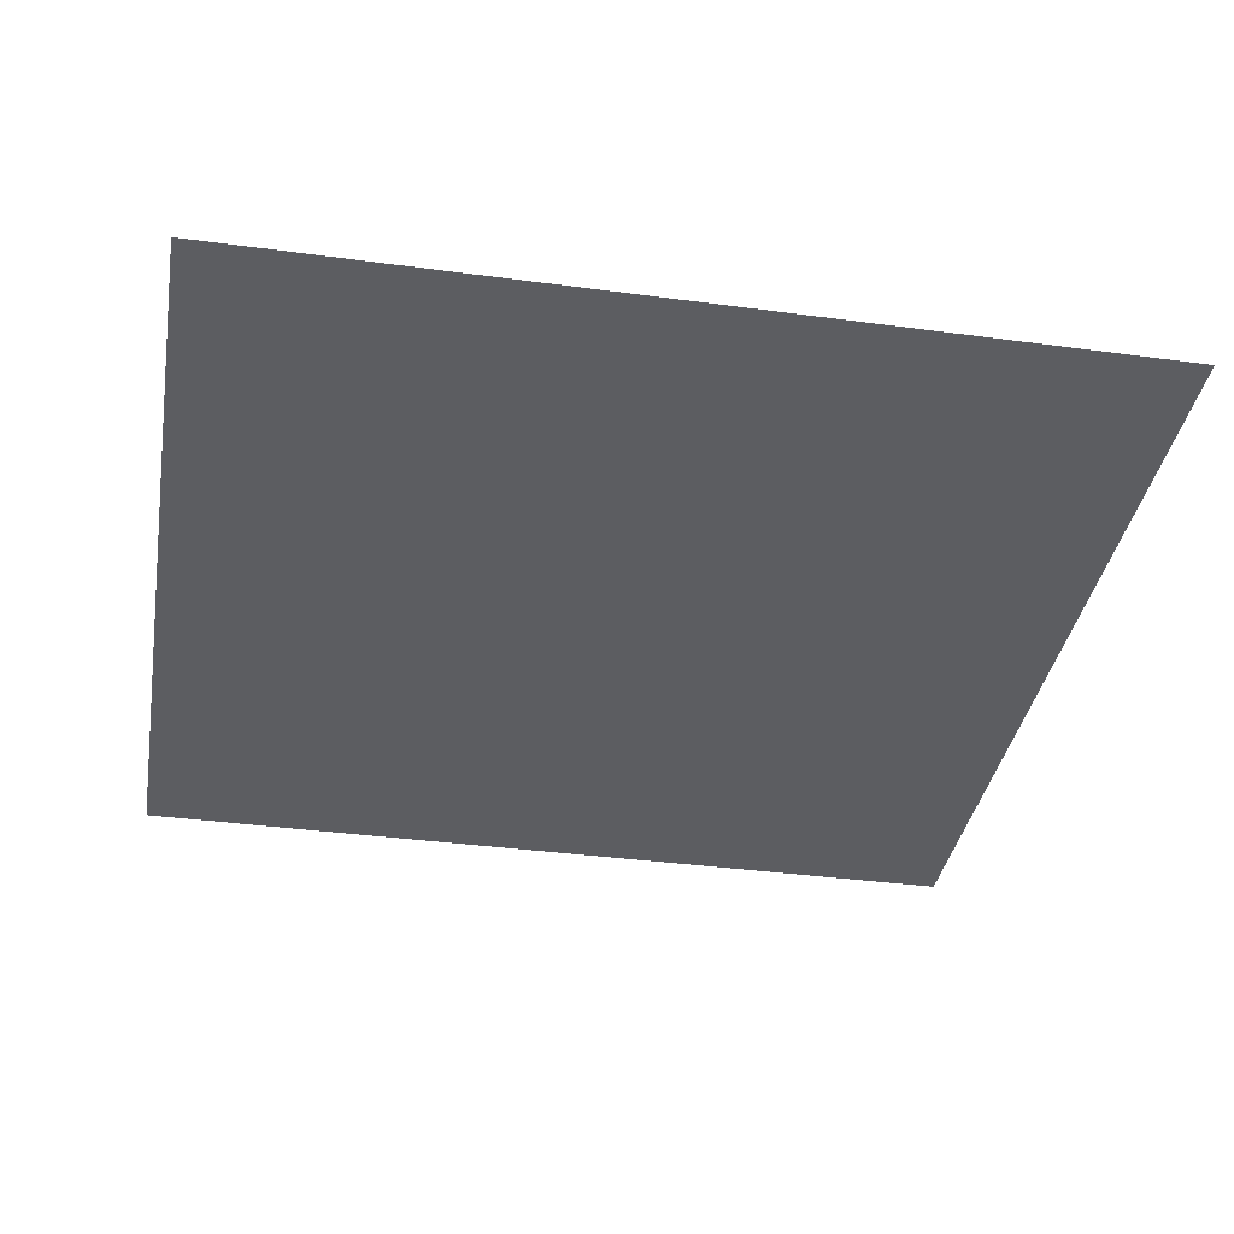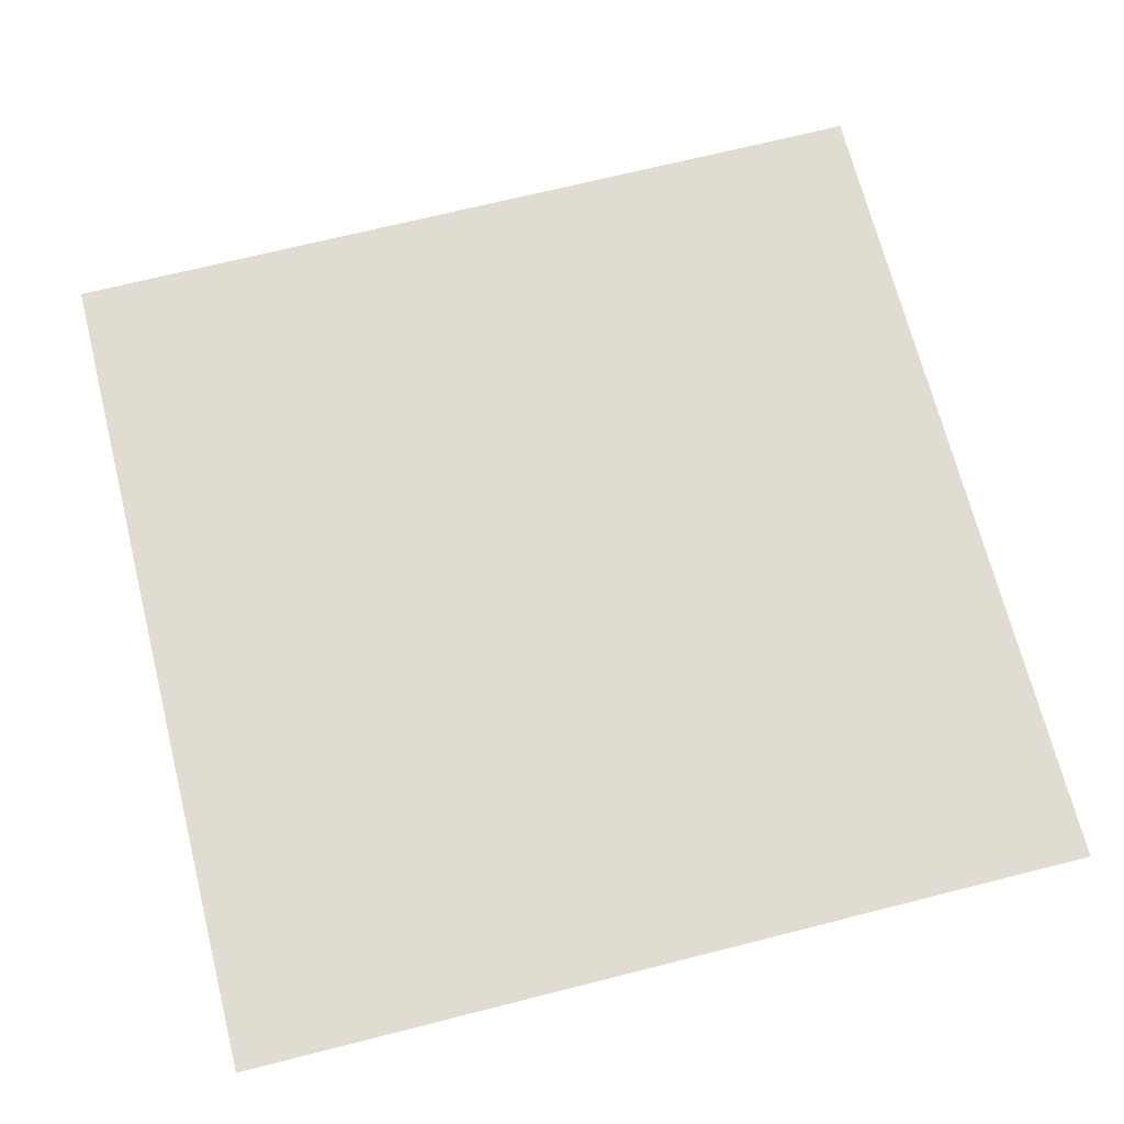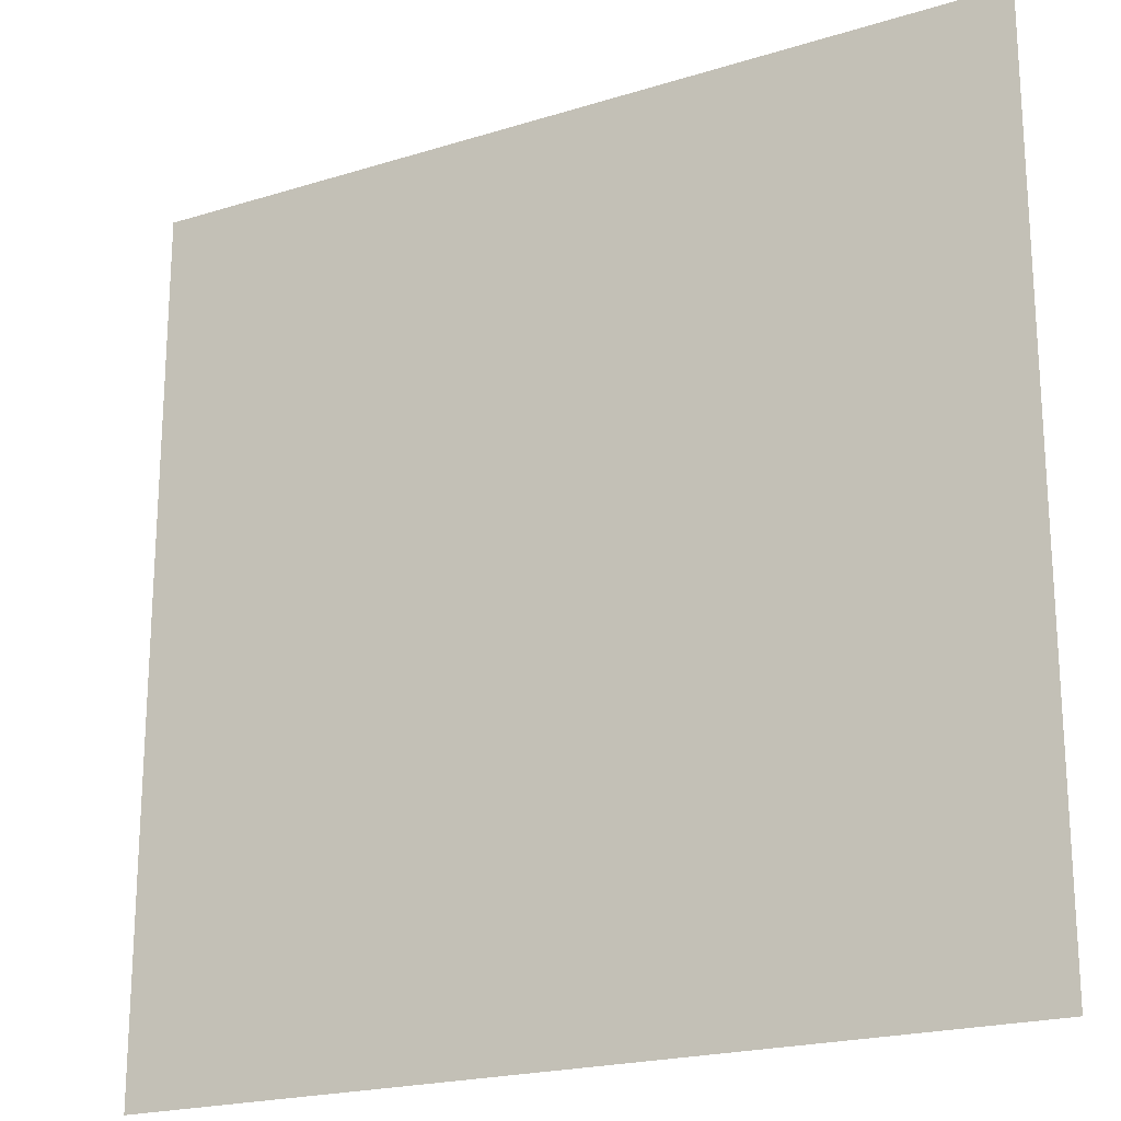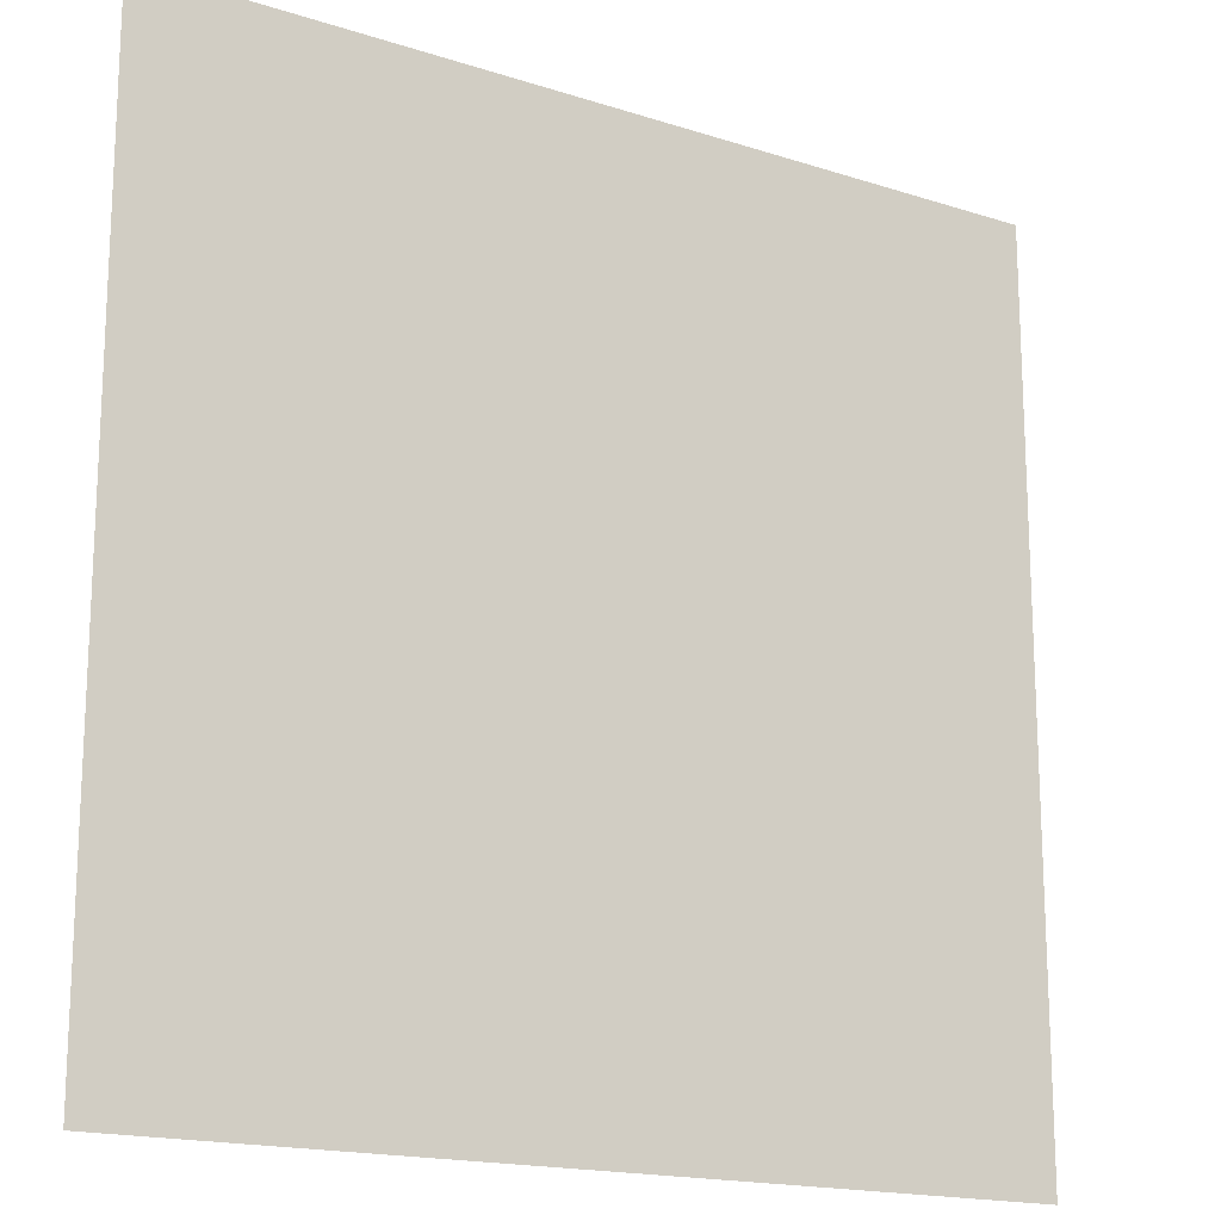
<metadata>
{"format":"obj","ext":"obj","renderer":"f3d","projection":"perspective","resolution":1024,"background":"white","views":[{"elev":-36.8,"azim":-99.9,"up":"+Z"},{"elev":69.1,"azim":165.8,"up":"+Z"},{"elev":-20.8,"azim":29.3,"up":"+Y"},{"elev":-17.0,"azim":-33.0,"up":"+Y"}]}
</metadata>
<code>
g default
v -0.5 -0.5 0
v -0.4 -0.5 0
v -0.3 -0.5 0
v -0.2 -0.5 0
v -0.1 -0.5 0
v 0 -0.5 0
v 0.1 -0.5 0
v 0.2 -0.5 0
v 0.3 -0.5 0
v 0.4 -0.5 0
v 0.5 -0.5 0
v -0.5 -0.4 0
v -0.4 -0.4 0
v -0.3 -0.4 0
v -0.2 -0.4 0
v -0.1 -0.4 0
v 0 -0.4 0
v 0.1 -0.4 0
v 0.2 -0.4 0
v 0.3 -0.4 0
v 0.4 -0.4 0
v 0.5 -0.4 0
v -0.5 -0.3 0
v -0.4 -0.3 0
v -0.3 -0.3 0
v -0.2 -0.3 0
v -0.1 -0.3 0
v 0 -0.3 0
v 0.1 -0.3 0
v 0.2 -0.3 0
v 0.3 -0.3 0
v 0.4 -0.3 0
v 0.5 -0.3 0
v -0.5 -0.2 0
v -0.4 -0.2 0
v -0.3 -0.2 0
v -0.2 -0.2 0
v -0.1 -0.2 0
v 0 -0.2 0
v 0.1 -0.2 0
v 0.2 -0.2 0
v 0.3 -0.2 0
v 0.4 -0.2 0
v 0.5 -0.2 0
v -0.5 -0.1 0
v -0.4 -0.1 0
v -0.3 -0.1 0
v -0.2 -0.1 0
v -0.1 -0.1 0
v 0 -0.1 0
v 0.1 -0.1 0
v 0.2 -0.1 0
v 0.3 -0.1 0
v 0.4 -0.1 0
v 0.5 -0.1 0
v -0.5 0 0
v -0.4 0 0
v -0.3 0 0
v -0.2 0 0
v -0.1 0 0
v 0 0 0
v 0.1 0 0
v 0.2 0 0
v 0.3 0 0
v 0.4 0 0
v 0.5 0 0
v -0.5 0.1 0
v -0.4 0.1 0
v -0.3 0.1 0
v -0.2 0.1 0
v -0.1 0.1 0
v 0 0.1 0
v 0.1 0.1 0
v 0.2 0.1 0
v 0.3 0.1 0
v 0.4 0.1 0
v 0.5 0.1 0
v -0.5 0.2 0
v -0.4 0.2 0
v -0.3 0.2 0
v -0.2 0.2 0
v -0.1 0.2 0
v 0 0.2 0
v 0.1 0.2 0
v 0.2 0.2 0
v 0.3 0.2 0
v 0.4 0.2 0
v 0.5 0.2 0
v -0.5 0.3 0
v -0.4 0.3 0
v -0.3 0.3 0
v -0.2 0.3 0
v -0.1 0.3 0
v 0 0.3 0
v 0.1 0.3 0
v 0.2 0.3 0
v 0.3 0.3 0
v 0.4 0.3 0
v 0.5 0.3 0
v -0.5 0.4 0
v -0.4 0.4 0
v -0.3 0.4 0
v -0.2 0.4 0
v -0.1 0.4 0
v 0 0.4 0
v 0.1 0.4 0
v 0.2 0.4 0
v 0.3 0.4 0
v 0.4 0.4 0
v 0.5 0.4 0
v -0.5 0.5 0
v -0.4 0.5 0
v -0.3 0.5 0
v -0.2 0.5 0
v -0.1 0.5 0
v 0 0.5 0
v 0.1 0.5 0
v 0.2 0.5 0
v 0.3 0.5 0
v 0.4 0.5 0
v 0.5 0.5 0
g pPlane1
f 1 2 12
f 12 2 13
f 2 3 13
f 13 3 14
f 3 4 14
f 14 4 15
f 4 5 15
f 15 5 16
f 5 6 16
f 16 6 17
f 6 7 17
f 17 7 18
f 7 8 18
f 18 8 19
f 8 9 19
f 19 9 20
f 9 10 20
f 20 10 21
f 10 11 21
f 21 11 22
f 12 13 23
f 23 13 24
f 13 14 24
f 24 14 25
f 14 15 25
f 25 15 26
f 15 16 26
f 26 16 27
f 16 17 27
f 27 17 28
f 17 18 28
f 28 18 29
f 18 19 29
f 29 19 30
f 19 20 30
f 30 20 31
f 20 21 31
f 31 21 32
f 21 22 32
f 32 22 33
f 23 24 34
f 34 24 35
f 24 25 35
f 35 25 36
f 25 26 36
f 36 37 26
f 26 37 27
f 37 38 27
f 27 38 28
f 38 39 28
f 28 39 29
f 39 40 29
f 29 40 30
f 40 41 30
f 30 41 31
f 41 42 31
f 31 32 42
f 42 32 43
f 32 33 43
f 43 33 44
f 34 35 45
f 45 35 46
f 35 36 46
f 46 36 47
f 36 47 37
f 47 48 37
f 37 48 38
f 48 49 38
f 38 49 39
f 49 50 39
f 39 50 40
f 50 51 40
f 40 51 41
f 51 52 41
f 41 52 42
f 52 53 42
f 42 43 53
f 53 43 54
f 43 44 54
f 54 44 55
f 45 46 56
f 56 46 57
f 46 47 57
f 57 47 58
f 47 58 48
f 58 59 48
f 48 59 49
f 59 60 49
f 49 60 50
f 60 61 50
f 50 61 51
f 61 62 51
f 51 62 52
f 62 63 52
f 52 63 53
f 63 64 53
f 53 54 64
f 64 54 65
f 54 55 65
f 65 55 66
f 56 57 67
f 67 57 68
f 57 58 68
f 68 58 69
f 58 69 59
f 69 70 59
f 59 70 60
f 70 71 60
f 60 71 61
f 71 72 61
f 61 72 62
f 72 73 62
f 62 73 63
f 73 74 63
f 63 74 64
f 74 75 64
f 64 65 75
f 75 65 76
f 65 66 76
f 76 66 77
f 67 68 78
f 78 68 79
f 68 69 79
f 79 69 80
f 69 80 70
f 80 81 70
f 70 81 71
f 81 82 71
f 71 82 72
f 82 83 72
f 72 83 73
f 83 84 73
f 73 84 74
f 84 85 74
f 74 85 75
f 85 86 75
f 75 76 86
f 86 76 87
f 76 77 87
f 87 77 88
f 78 79 89
f 89 79 90
f 79 80 90
f 90 80 91
f 80 91 81
f 91 92 81
f 81 92 82
f 92 93 82
f 82 93 83
f 93 94 83
f 83 94 84
f 94 95 84
f 84 95 85
f 95 96 85
f 85 96 86
f 96 86 97
f 86 87 97
f 97 87 98
f 87 88 98
f 98 88 99
f 89 90 100
f 100 90 101
f 90 91 101
f 101 91 102
f 91 92 102
f 102 92 103
f 92 93 103
f 103 93 104
f 93 94 104
f 104 94 105
f 94 95 105
f 105 95 106
f 95 96 106
f 106 96 107
f 96 97 107
f 107 97 108
f 97 98 108
f 108 98 109
f 98 99 109
f 109 99 110
f 100 101 111
f 111 101 112
f 101 102 112
f 112 102 113
f 102 103 113
f 113 103 114
f 103 104 114
f 114 104 115
f 104 105 115
f 115 105 116
f 105 106 116
f 116 106 117
f 106 107 117
f 117 107 118
f 107 108 118
f 118 108 119
f 108 109 119
f 119 109 120
f 109 110 120
f 120 110 121

</code>
